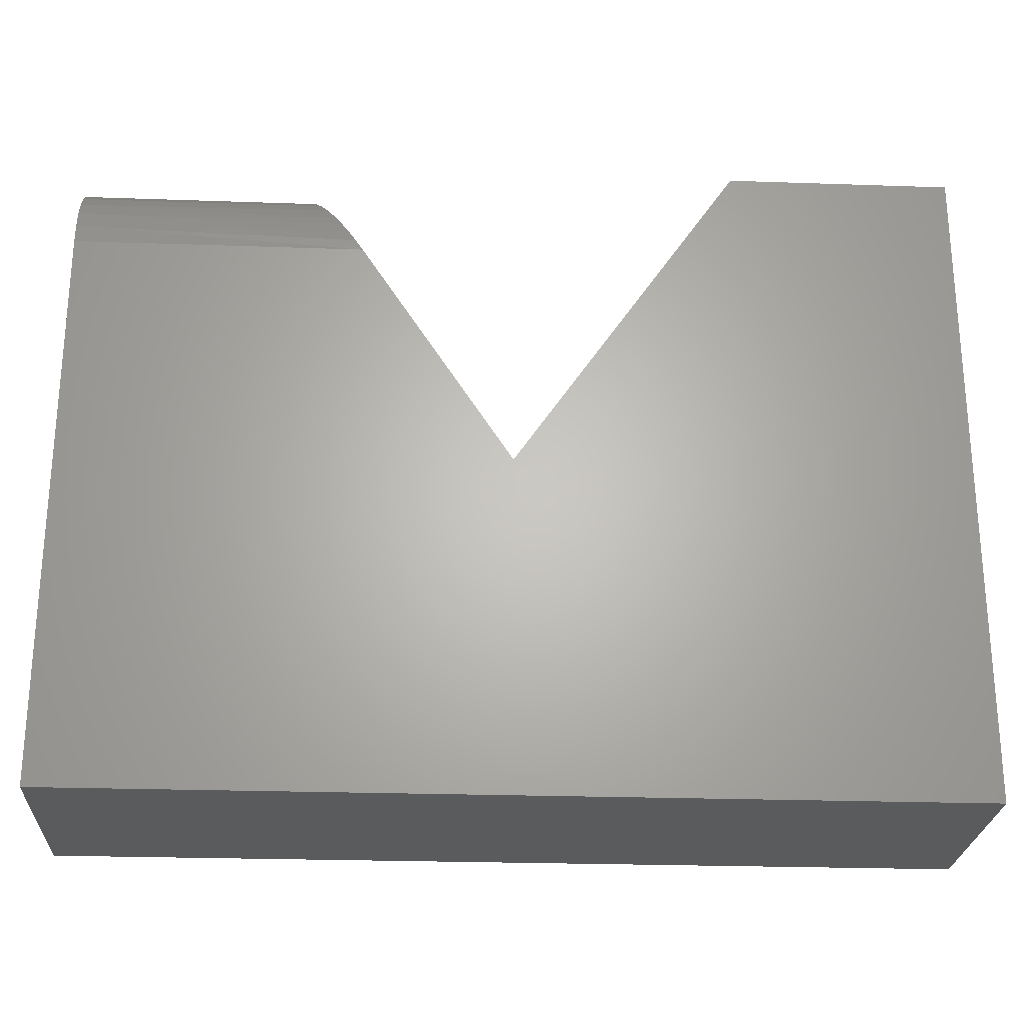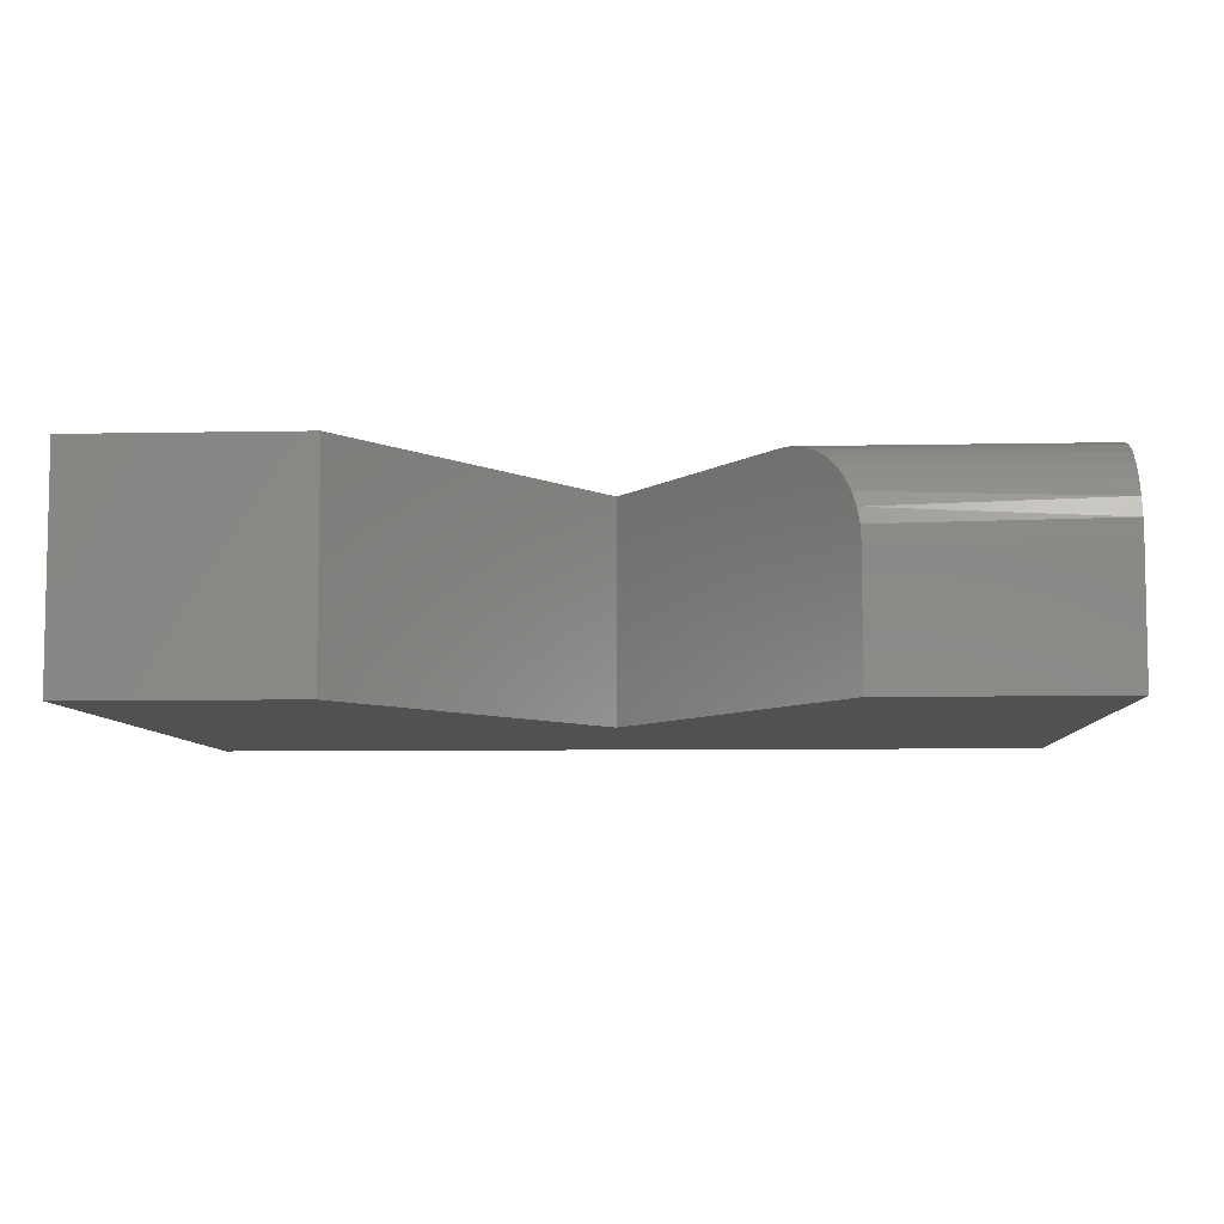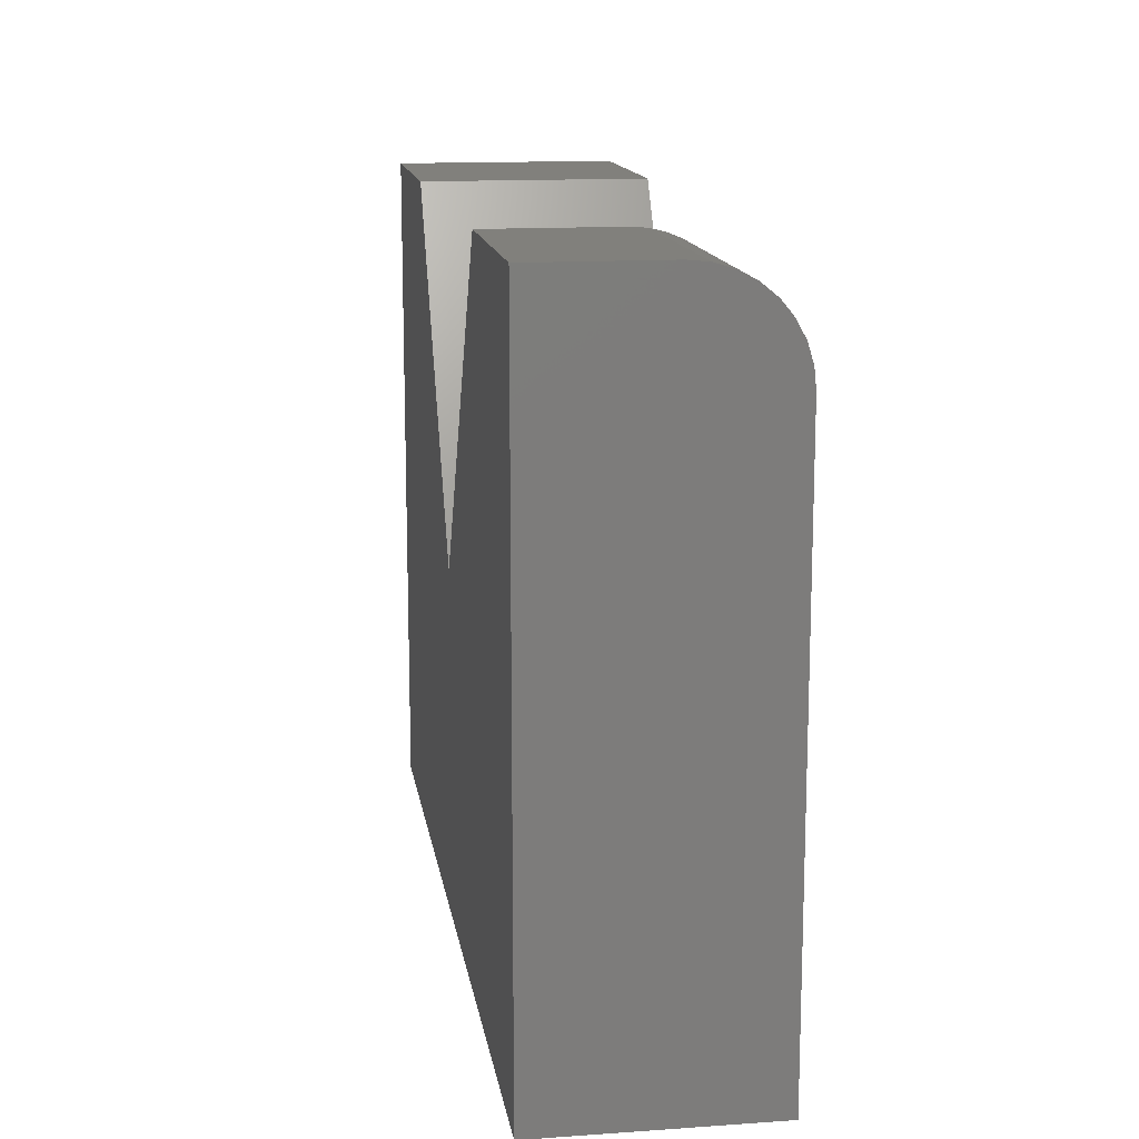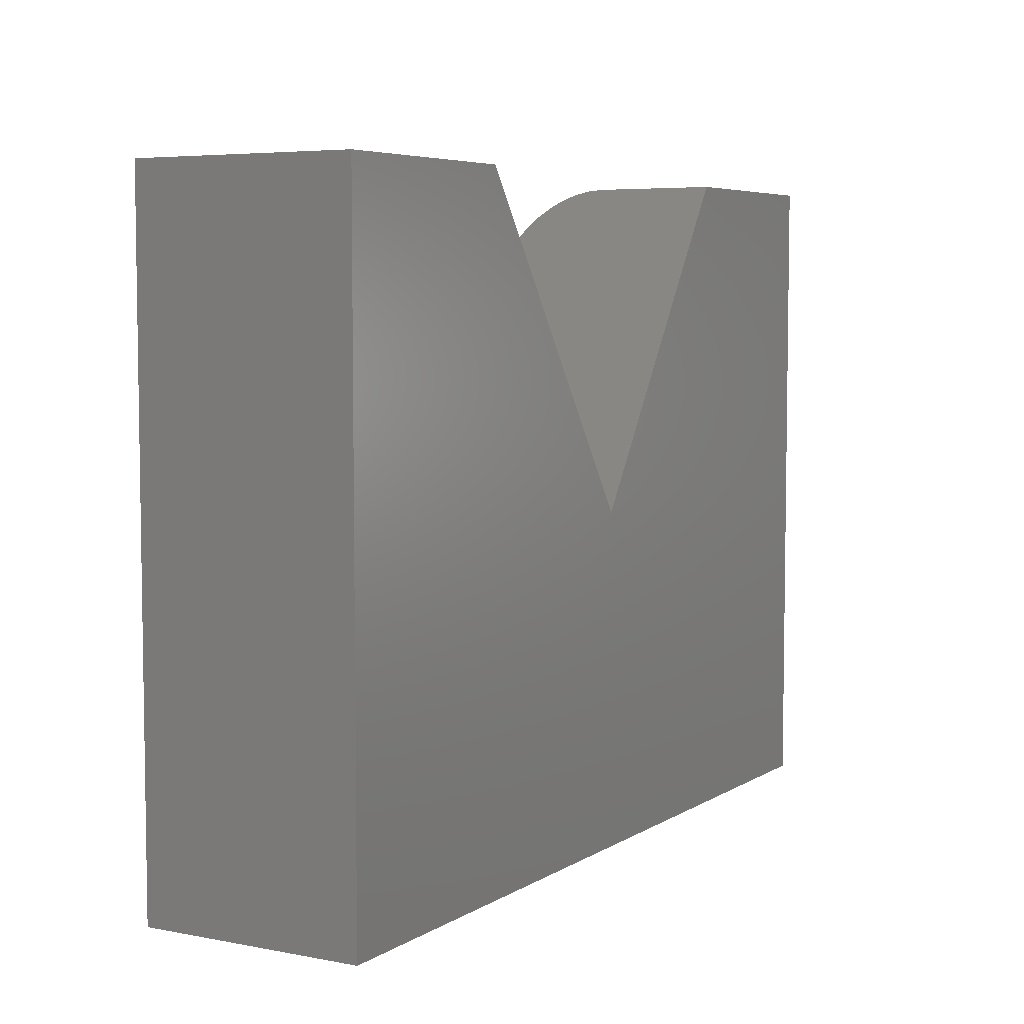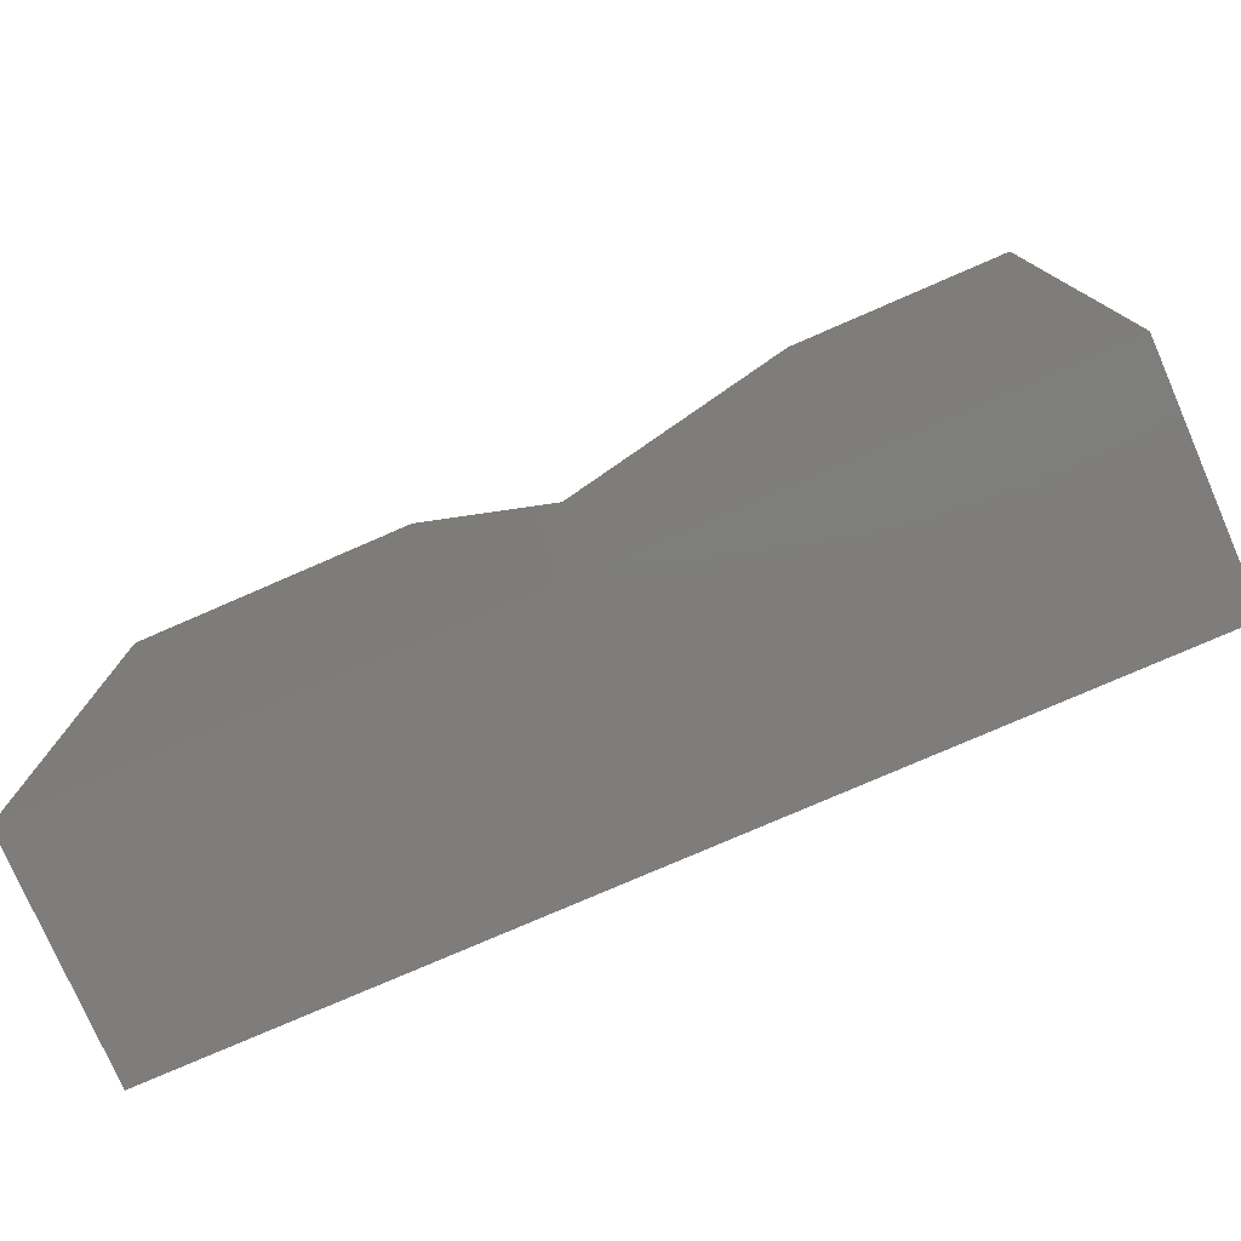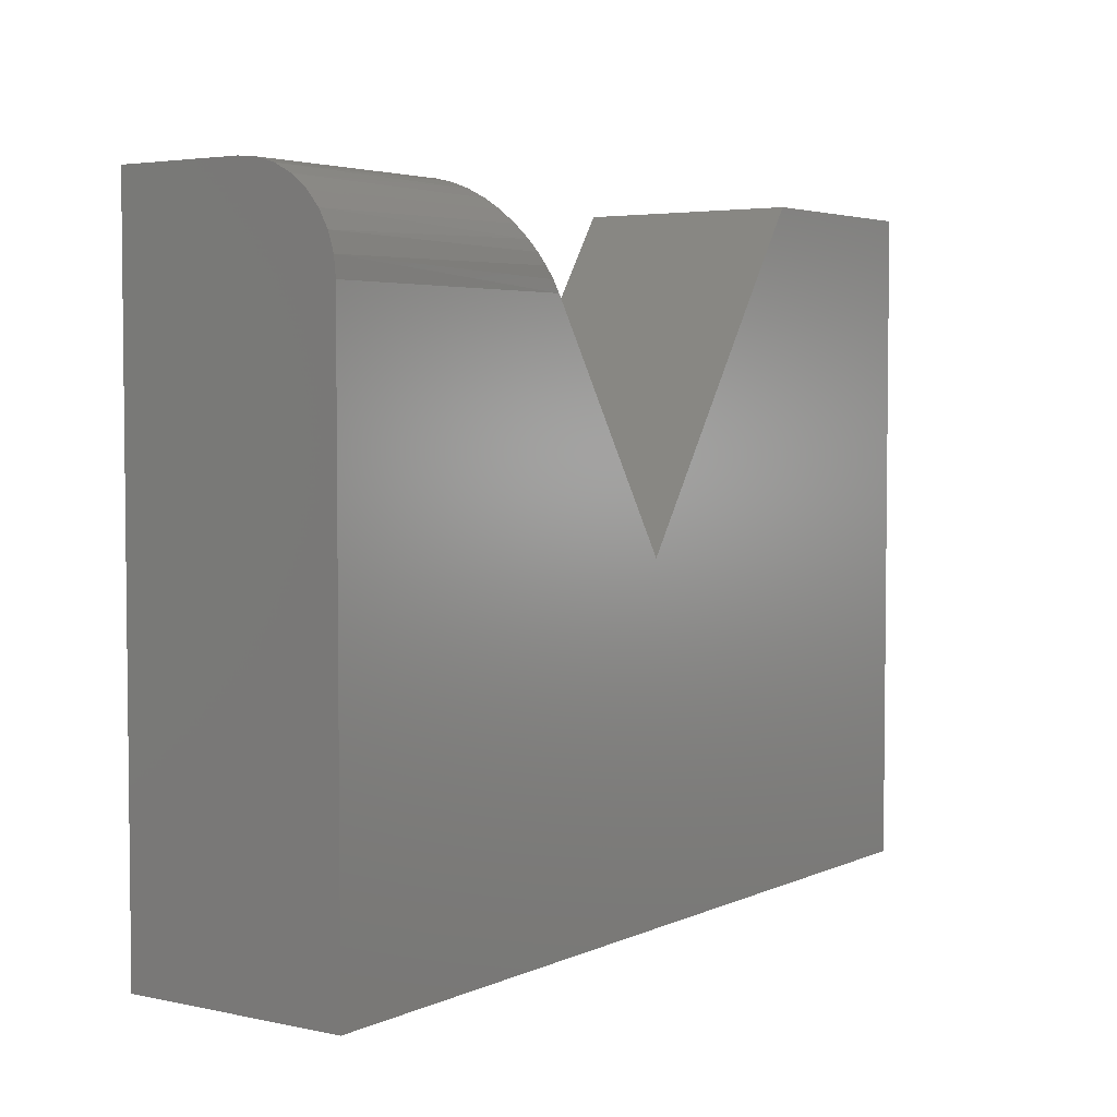
<metadata>
{"format":"stl","ext":"stl","renderer":"f3d","projection":"perspective","resolution":1024,"background":"white","views":[{"elev":-24.9,"azim":176.8,"up":"+Z"},{"elev":-7.0,"azim":3.3,"up":"+Y"},{"elev":14.0,"azim":81.3,"up":"+Z"},{"elev":5.6,"azim":-59.9,"up":"+Z"},{"elev":-77.3,"azim":-156.5,"up":"+Z"},{"elev":3.9,"azim":125.0,"up":"+Z"}]}
</metadata>
<code>
# stl→obj: 33 verts, 62 faces
v -0.5312 0 -0.75
v 0.08849 1.204e-16 -0.2852
v 0.6953 1.362e-16 -0.75
v 0.2982 1.791e-16 0.03388
v 0.6953 2.232e-16 0.03388
v -0.5312 1.018e-16 0.1667
v -0.2214 1.362e-16 0.1667
v 0.3381 -0.01471 0.09463
v 0.3285 -0.008289 0.08005
v 0.3186 -0.003692 0.06494
v 0.3854 -0.1328 0.1667
v 0.3844 -0.112 0.1651
v 0.3854 -0.3047 0.1667
v 0.3084 -0.0009203 0.04946
v 0.08849 -0.3047 -0.2852
v 0.3811 -0.09154 0.1601
v 0.3759 -0.07247 0.1522
v 0.3687 -0.05458 0.1412
v 0.36 -0.03905 0.1279
v 0.3495 -0.02543 0.112
v 0.6953 -0.3047 0.1667
v 0.6953 -0.1328 0.1667
v 0.6953 -0.3047 -0.75
v 0.6953 -0.002552 0.05979
v 0.6953 -0.01011 0.08471
v 0.6953 -0.02238 0.1077
v 0.6953 -0.0389 0.1278
v 0.6953 -0.05903 0.1443
v 0.6953 -0.08199 0.1566
v 0.6953 -0.1069 0.1641
v -0.5312 -0.3047 -0.75
v -0.5312 -0.3047 0.1667
v -0.2214 -0.3047 0.1667
f 1 2 3
f 3 2 4
f 3 4 5
f 1 6 2
f 2 6 7
f 8 9 10
f 11 12 13
f 13 14 4
f 13 4 2
f 13 2 15
f 14 13 12
f 14 12 16
f 14 16 17
f 14 17 18
f 14 18 19
f 14 19 20
f 14 20 8
f 14 8 10
f 21 22 13
f 13 22 11
f 21 23 3
f 21 3 5
f 21 5 24
f 21 24 25
f 21 25 26
f 21 26 27
f 21 27 28
f 21 28 29
f 21 29 30
f 21 30 22
f 25 8 26
f 8 20 26
f 28 17 29
f 17 16 29
f 30 29 16
f 5 4 24
f 24 4 14
f 24 14 10
f 24 10 25
f 25 10 9
f 25 9 8
f 26 20 27
f 27 20 19
f 27 19 28
f 28 19 18
f 28 18 17
f 11 22 12
f 12 22 30
f 12 30 16
f 21 13 23
f 23 13 15
f 23 15 31
f 31 15 32
f 32 15 33
f 32 6 31
f 31 6 1
f 33 7 32
f 32 7 6
f 15 2 33
f 33 2 7
f 31 1 23
f 23 1 3

</code>
